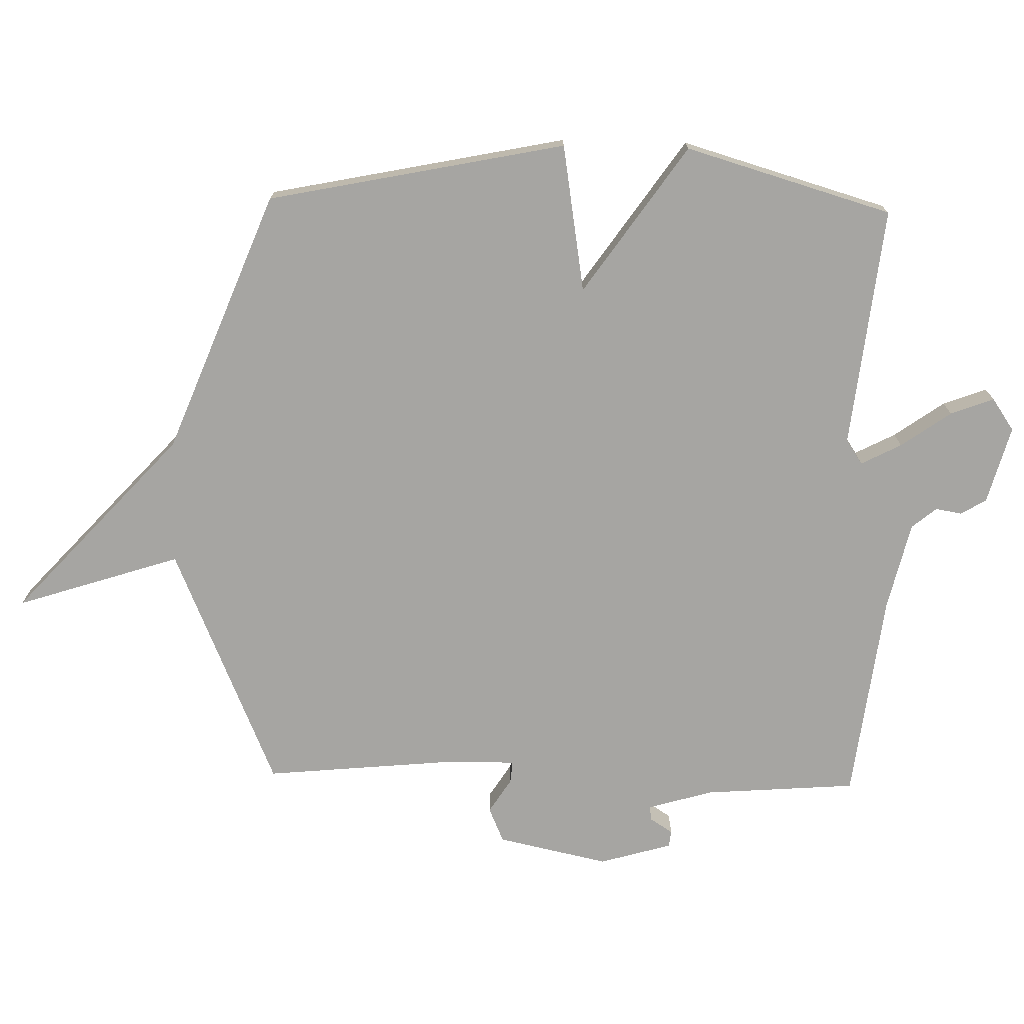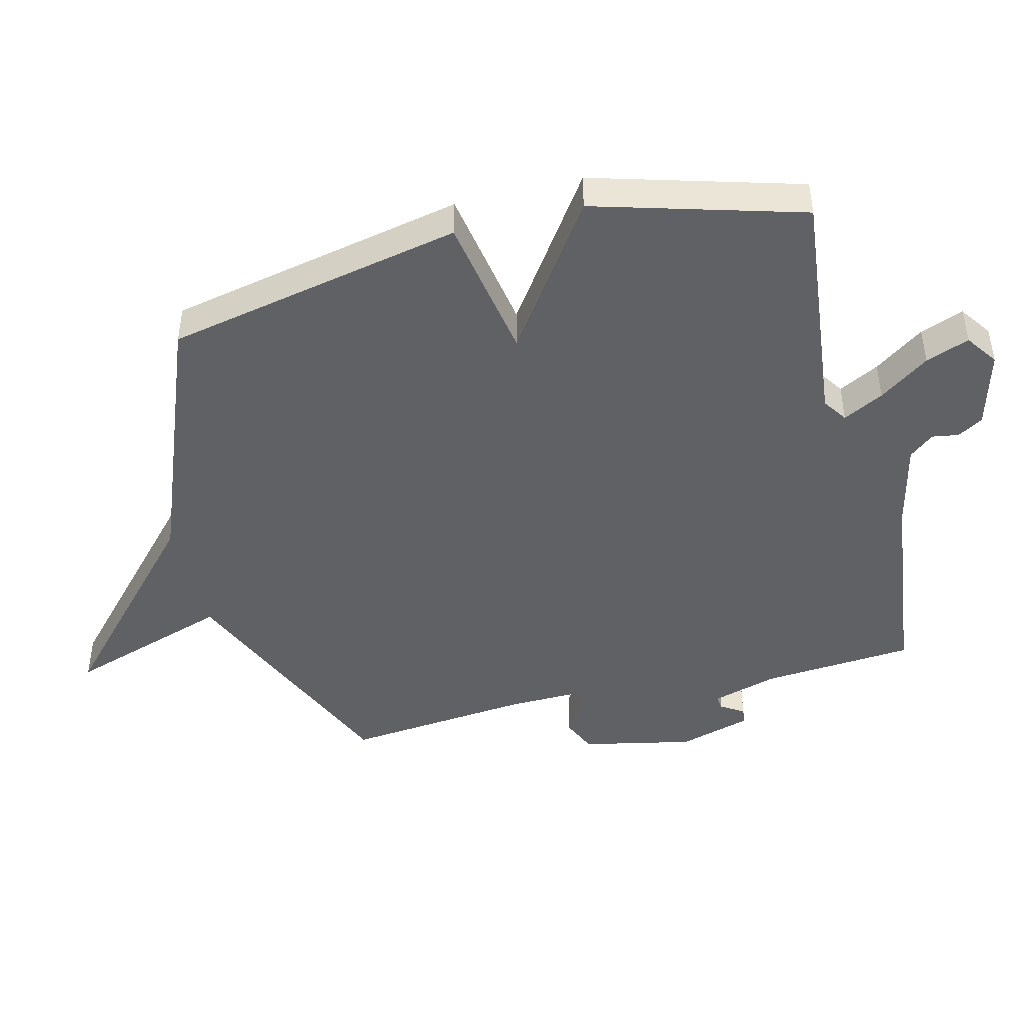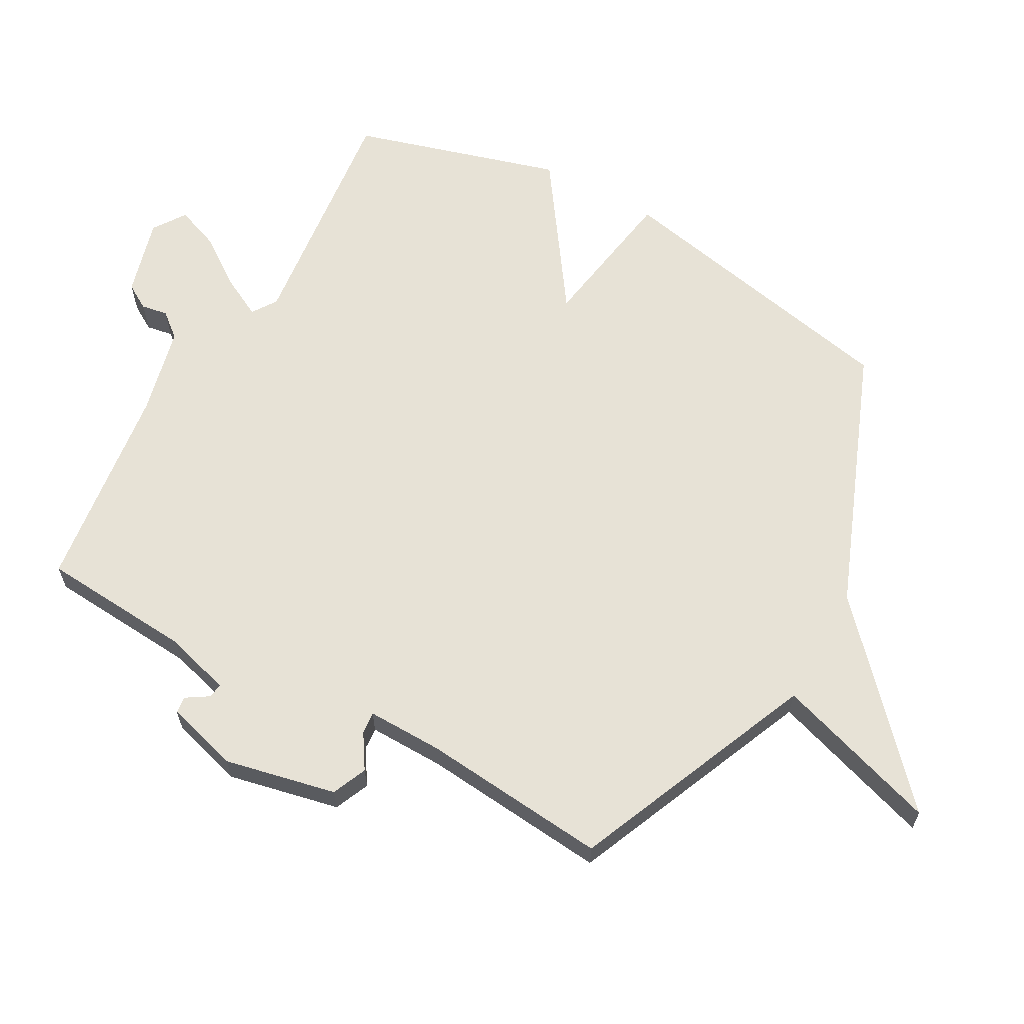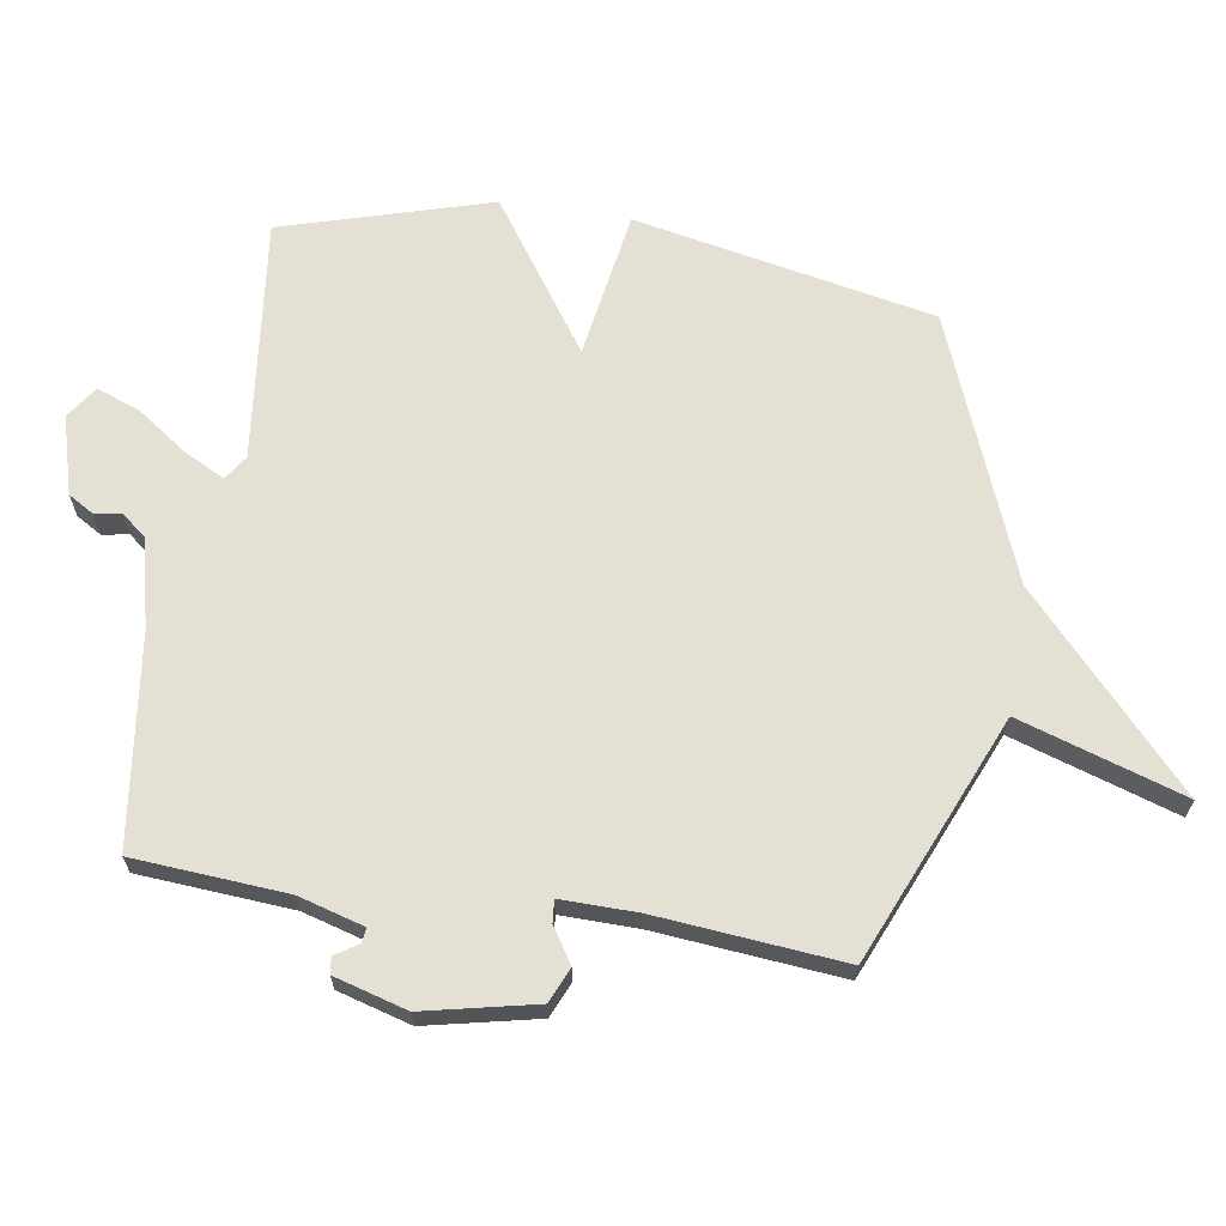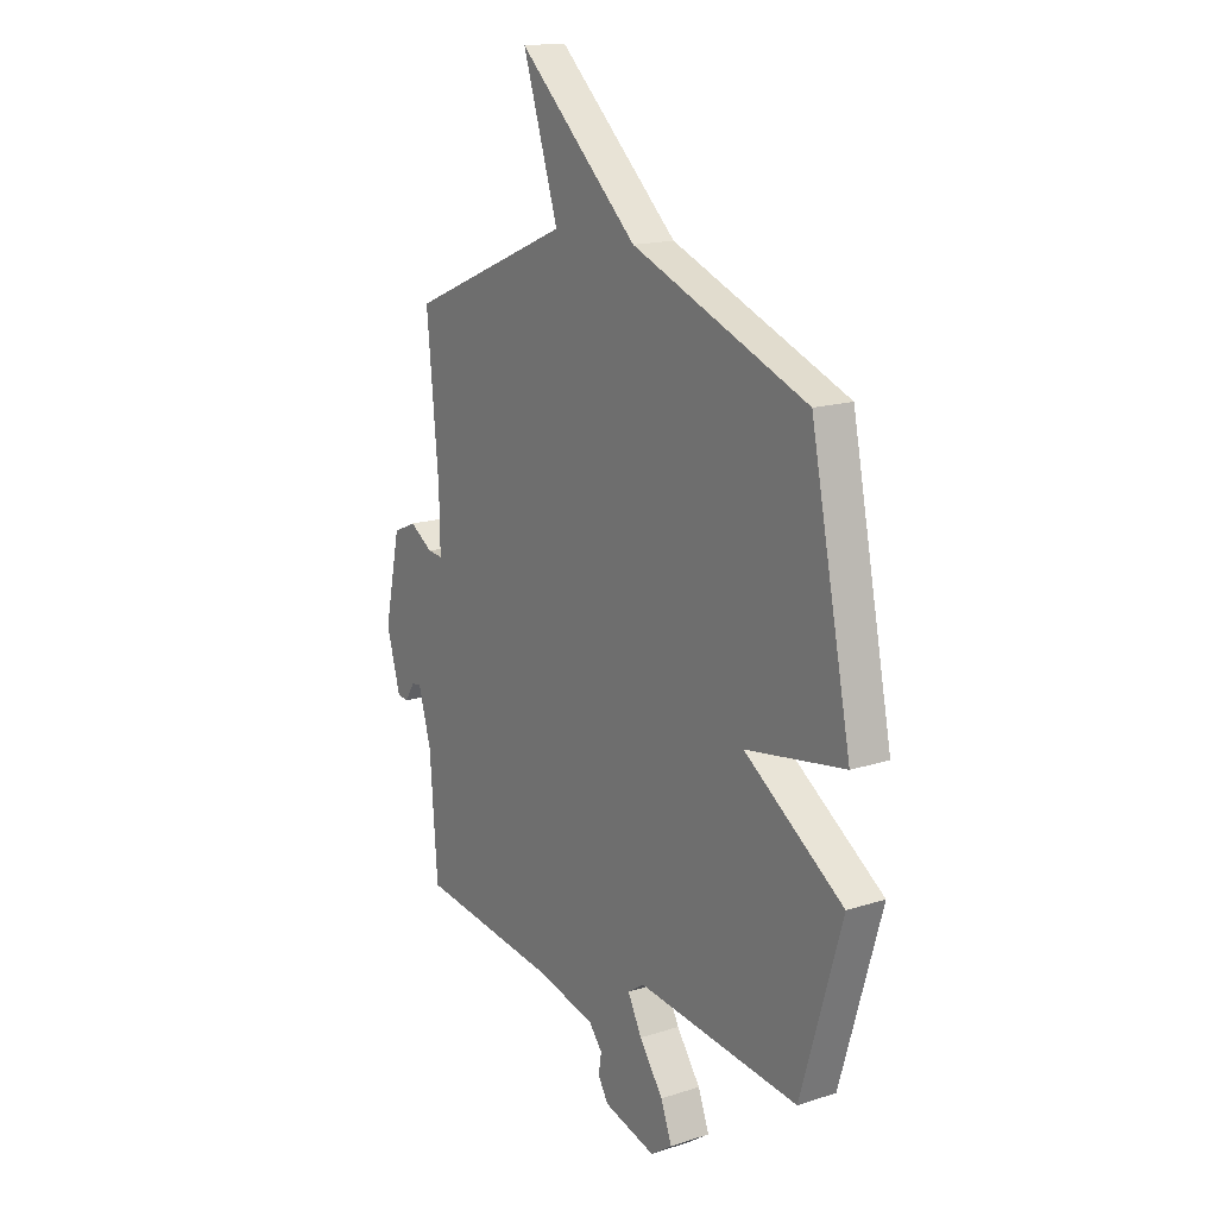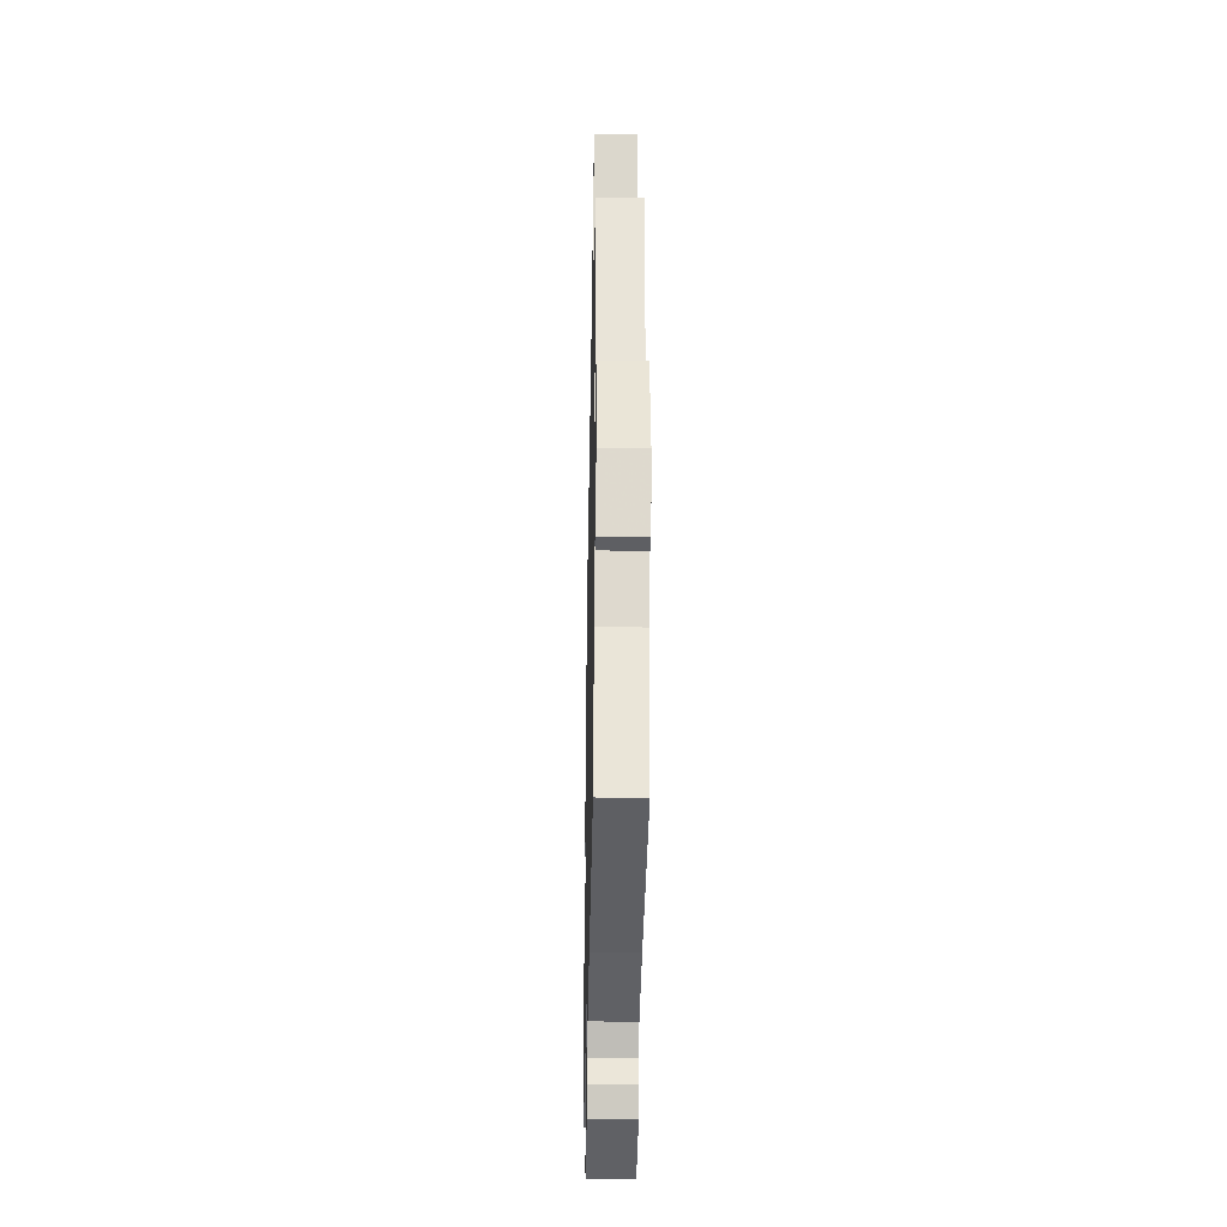
<metadata>
{"format":"obj","ext":"obj","renderer":"f3d","projection":"perspective","resolution":1024,"background":"white","views":[{"elev":-73.7,"azim":88.7,"up":"+Y"},{"elev":-45.4,"azim":104.3,"up":"+Y"},{"elev":63.1,"azim":-61.0,"up":"+Y"},{"elev":66.0,"azim":-81.2,"up":"+Y"},{"elev":15.9,"azim":56.1,"up":"+Z"},{"elev":-34.4,"azim":-91.2,"up":"+Z"}]}
</metadata>
<code>
v 0.5 0.07 0.5
v 0.596 0.07 0.028
v 0.362 0.07 -0.01
v 0.596 0.07 -0.172
v 0.5 0.07 -0.5
v 0.118 0.07 -0.457
v 0.079 0.07 -0.483
v 0.112 0.07 -0.547
v 0.168 0.07 -0.626
v 0.194 0.07 -0.695
v 0.143 0.07 -0.73
v 0.02 0.07 -0.696
v -0.004 0.07 -0.656
v 0.003 0.07 -0.614
v -0.029 0.07 -0.575
v -0.168 0.07 -0.542
v -0.5 0.07 -0.5
v -0.518 0.07 -0.259
v -0.548 0.07 -0.155
v -0.571 0.07 -0.158
v -0.594 0.07 -0.194
v -0.62 0.07 -0.191
v -0.653 0.07 -0.076
v -0.615 0.07 0.1
v -0.56 0.07 0.124
v -0.505 0.07 0.089
v -0.47 0.07 0.086
v -0.472 0.07 0.206
v -0.5 0.07 0.5
v -0.114 0.07 0.664
v -0.198 0.07 0.924
v 0.086 0.07 0.664
v 0.5 0 0.5
v 0.596 0 0.028
v 0.362 0 -0.01
v 0.596 0 -0.172
v 0.5 0 -0.5
v 0.118 0 -0.457
v 0.079 0 -0.483
v 0.112 0 -0.547
v 0.168 0 -0.626
v 0.194 0 -0.695
v 0.143 0 -0.73
v 0.02 0 -0.696
v -0.004 0 -0.656
v 0.003 0 -0.614
v -0.029 0 -0.575
v -0.168 0 -0.542
v -0.5 0 -0.5
v -0.518 0 -0.259
v -0.548 0 -0.155
v -0.571 0 -0.158
v -0.594 0 -0.194
v -0.62 0 -0.191
v -0.653 0 -0.076
v -0.615 0 0.1
v -0.56 0 0.124
v -0.505 0 0.089
v -0.47 0 0.086
v -0.472 0 0.206
v -0.5 0 0.5
v -0.114 0 0.664
v -0.198 0 0.924
v 0.086 0 0.664
f 30 31 32
f 1 2 3
f 32 1 3
f 30 32 3
f 29 30 3
f 28 29 3
f 4 5 6
f 3 4 6
f 28 3 6
f 27 28 6
f 26 27 6 7
f 24 25 26
f 23 24 26
f 22 23 26
f 21 22 26
f 20 21 26
f 19 20 26
f 26 7 8
f 19 26 8
f 18 19 8
f 16 17 18 8
f 15 16 8
f 9 10 11
f 8 9 11
f 15 8 11
f 14 15 11
f 11 12 13 14
f 64 63 62
f 35 34 33
f 35 33 64
f 35 64 62
f 35 62 61
f 35 61 60
f 38 37 36
f 38 36 35
f 38 35 60
f 38 60 59
f 39 38 59 58
f 58 57 56
f 58 56 55
f 58 55 54
f 58 54 53
f 58 53 52
f 58 52 51
f 40 39 58
f 40 58 51
f 40 51 50
f 40 50 49 48
f 40 48 47
f 43 42 41
f 43 41 40
f 43 40 47
f 43 47 46
f 46 45 44 43
f 1 33 34 2
f 2 34 35 3
f 3 35 36 4
f 4 36 37 5
f 5 37 38 6
f 6 38 39 7
f 7 39 40 8
f 8 40 41 9
f 9 41 42 10
f 10 42 43 11
f 11 43 44 12
f 12 44 45 13
f 13 45 46 14
f 14 46 47 15
f 15 47 48 16
f 16 48 49 17
f 17 49 50 18
f 18 50 51 19
f 19 51 52 20
f 20 52 53 21
f 21 53 54 22
f 22 54 55 23
f 23 55 56 24
f 24 56 57 25
f 25 57 58 26
f 26 58 59 27
f 27 59 60 28
f 28 60 61 29
f 29 61 62 30
f 30 62 63 31
f 31 63 64 32
f 32 64 33 1

</code>
